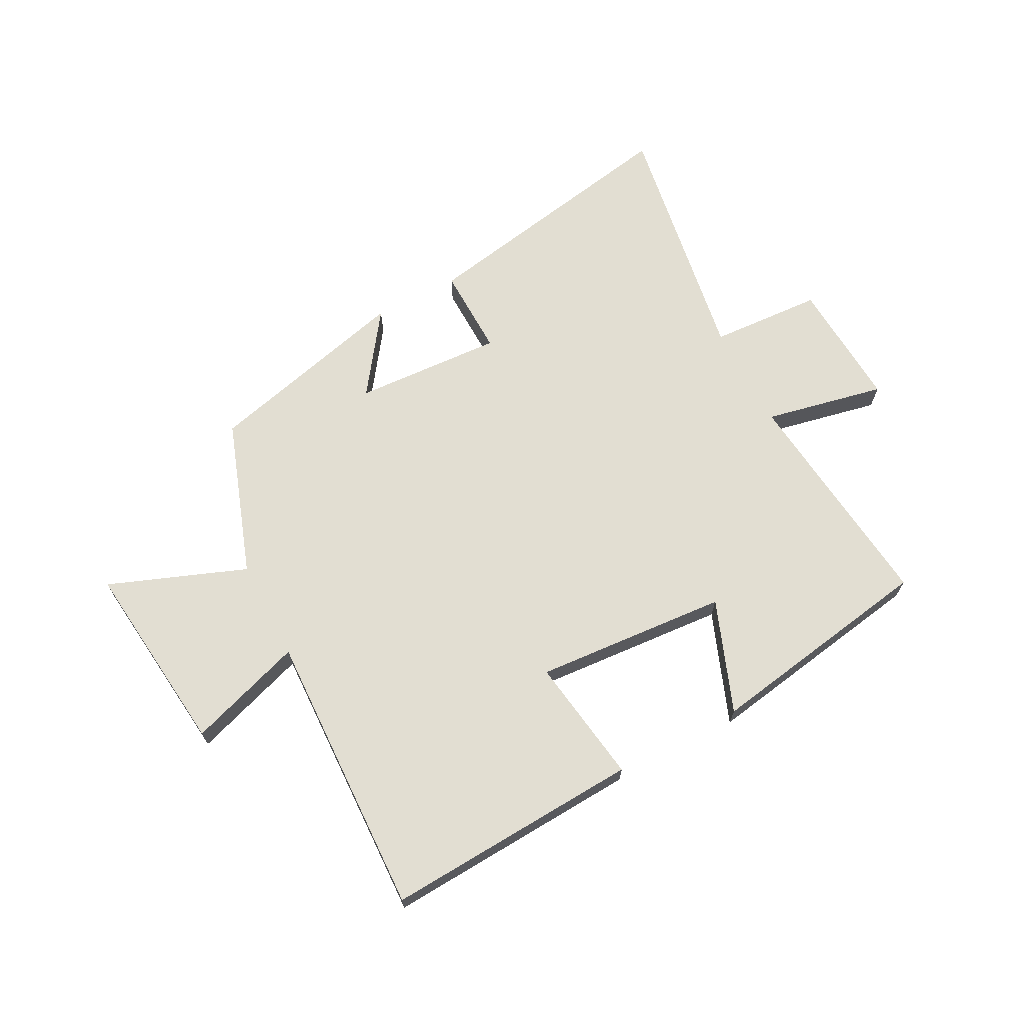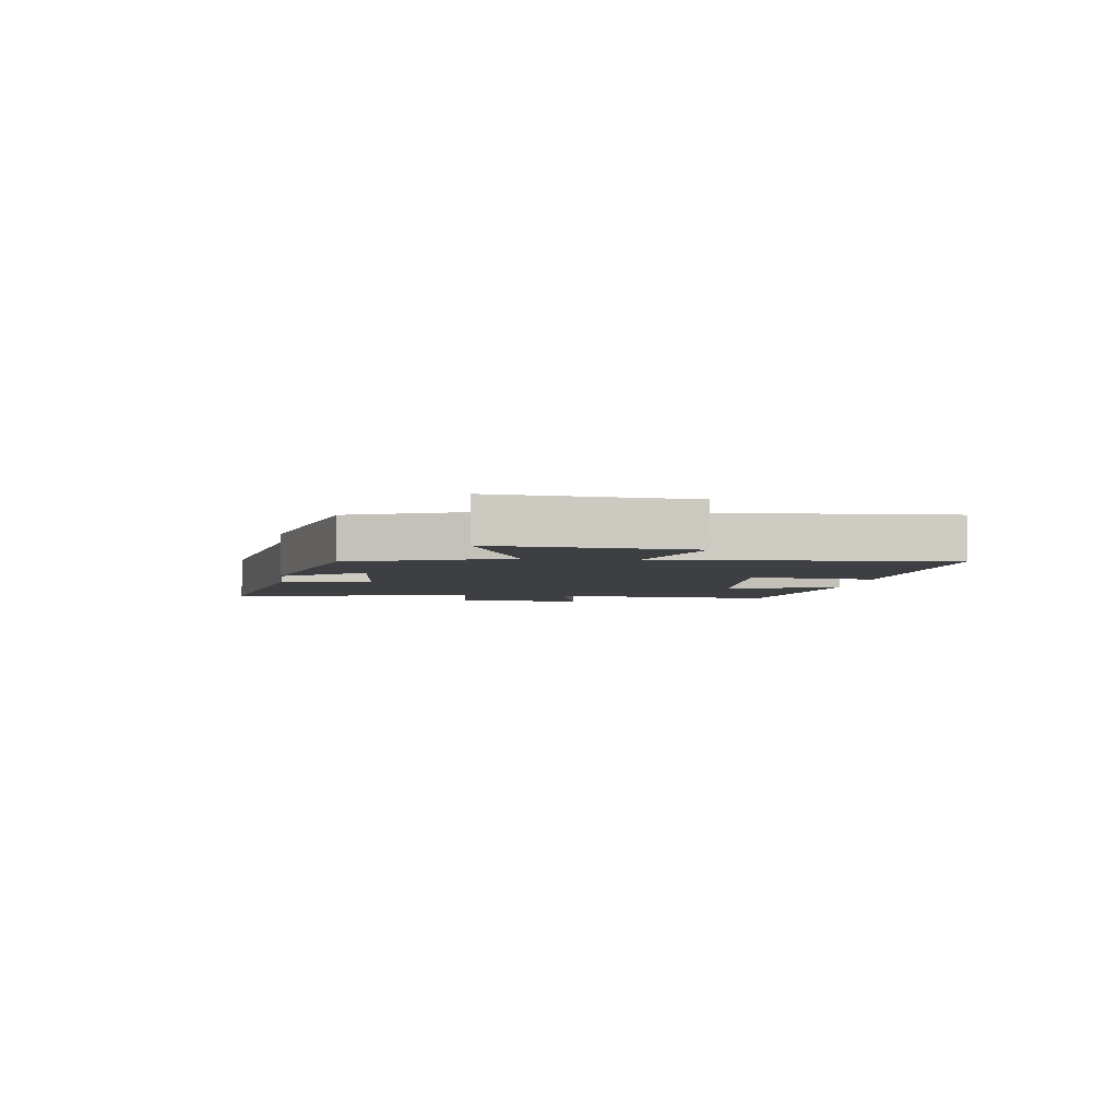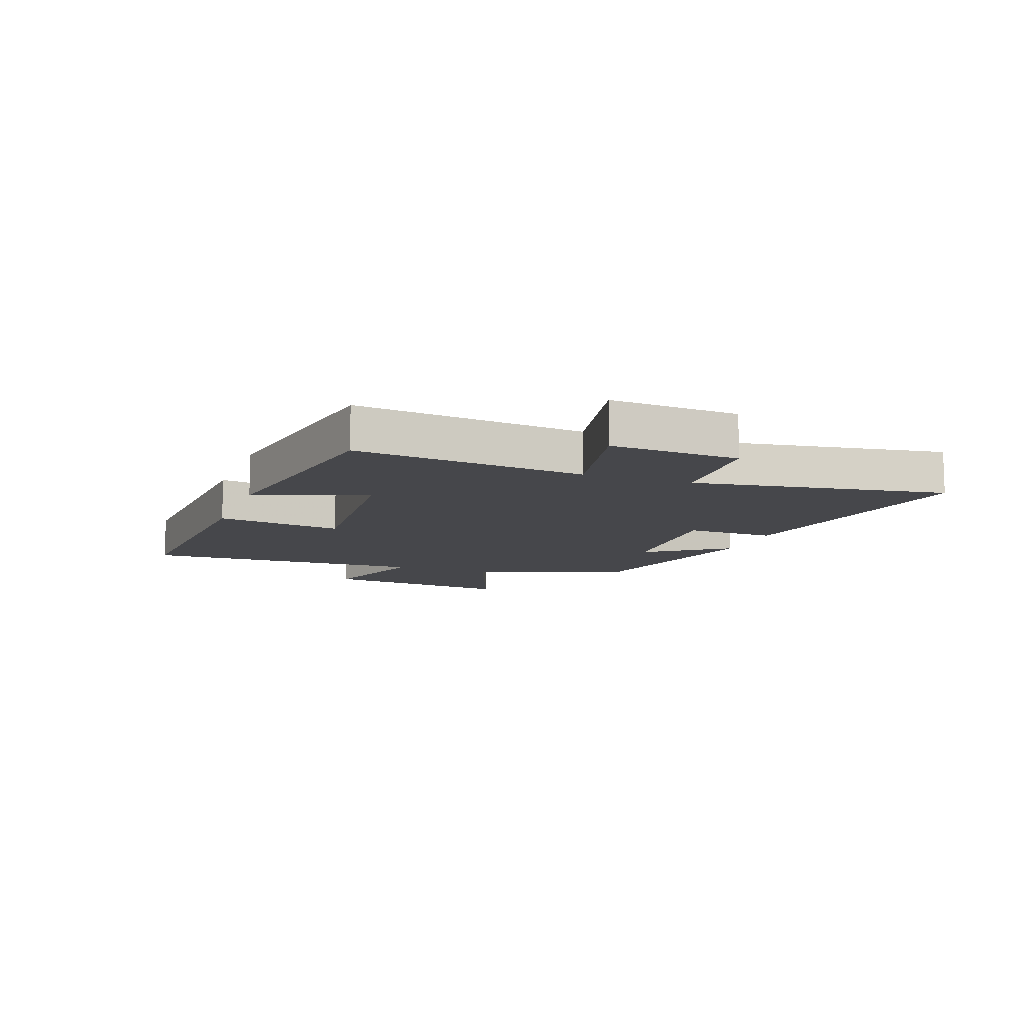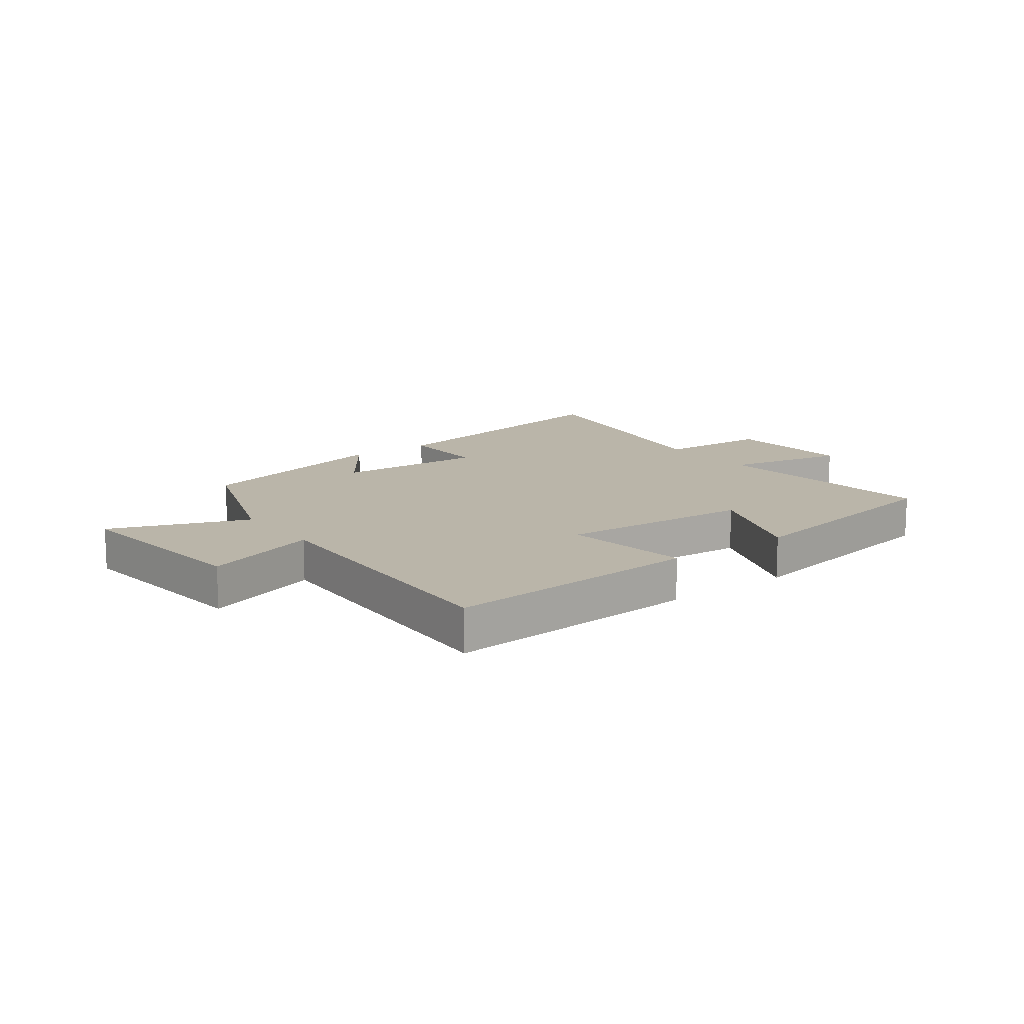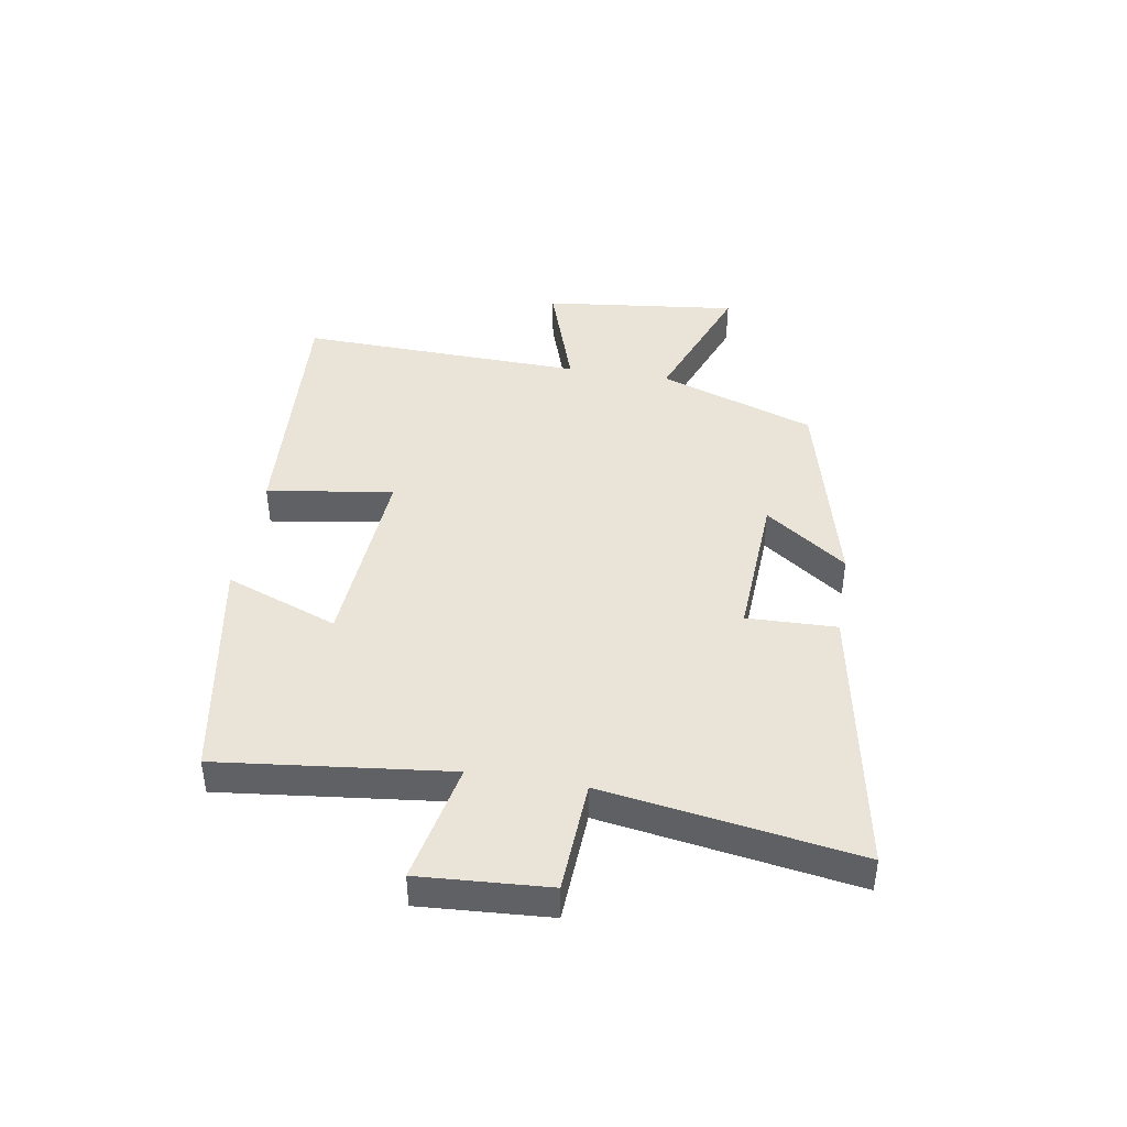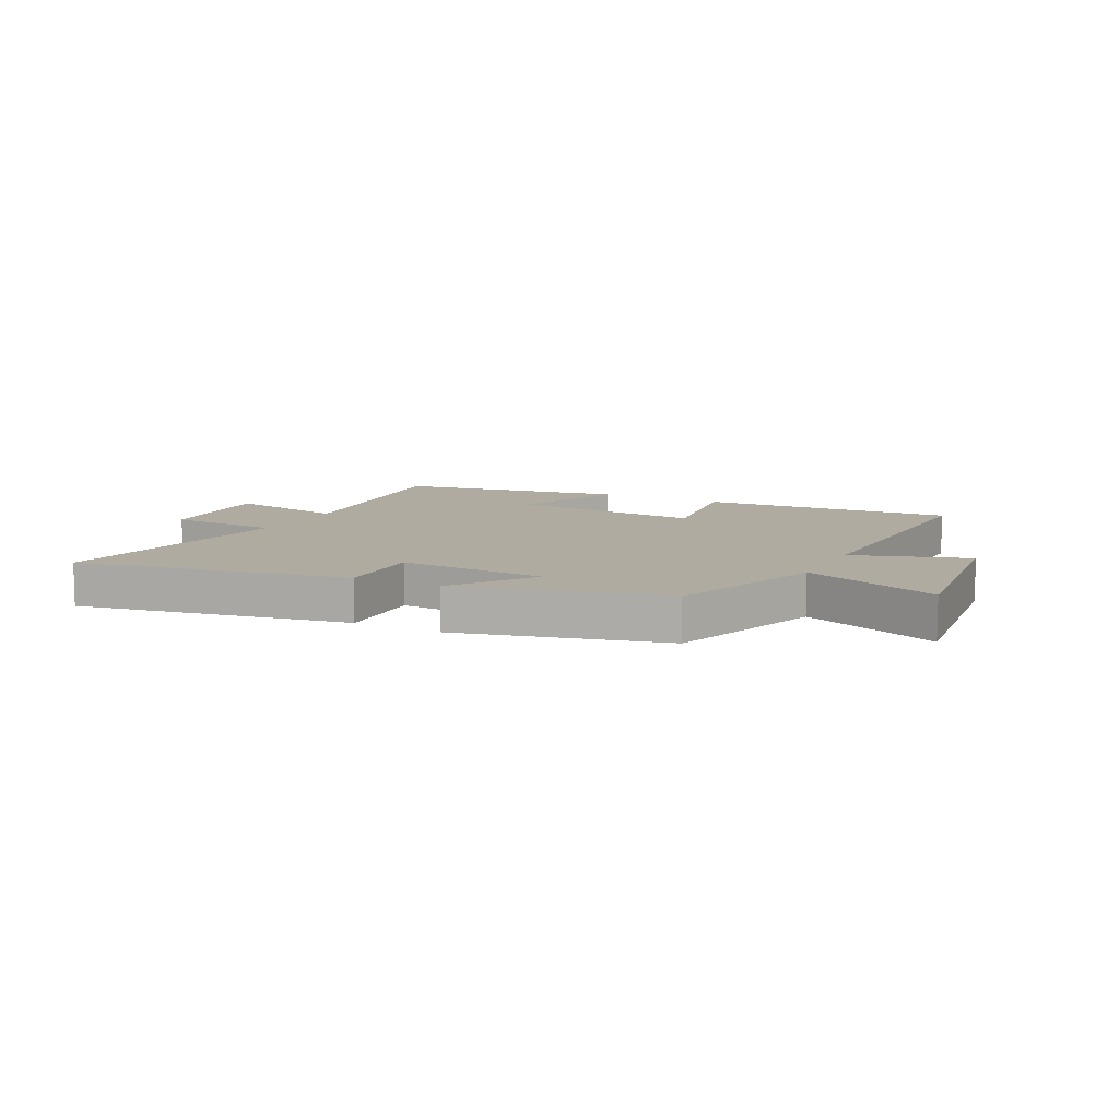
<metadata>
{"format":"obj","ext":"obj","renderer":"f3d","projection":"perspective","resolution":1024,"background":"white","views":[{"elev":67.9,"azim":152.4,"up":"+Y"},{"elev":-4.1,"azim":83.5,"up":"+Y"},{"elev":-10.7,"azim":-110.1,"up":"+Y"},{"elev":13.6,"azim":143.4,"up":"+Y"},{"elev":43.0,"azim":-80.7,"up":"+Y"},{"elev":9.8,"azim":26.9,"up":"+Y"}]}
</metadata>
<code>
v -0.569 0.07 0.587
v -0.099 0.07 0.5
v -0.103 0.07 0.346
v 0.153 0.07 0.36
v 0.053 0.07 0.5
v 0.407 0.07 0.41
v 0.5 0.07 0.142
v 0.736 0.07 0.232
v 0.698 0.07 -0.102
v 0.5 0.07 -0.036
v 0.516 0.07 -0.526
v 0.076 0.07 -0.5
v 0.109 0.07 -0.283
v -0.223 0.07 -0.307
v -0.15 0.07 -0.5
v -0.544 0.07 -0.433
v -0.5 0.07 -0.037
v -0.707 0.07 -0.08
v -0.693 0.07 0.142
v -0.5 0.07 0.153
v -0.569 0 0.587
v -0.099 0 0.5
v -0.103 0 0.346
v 0.153 0 0.36
v 0.053 0 0.5
v 0.407 0 0.41
v 0.5 0 0.142
v 0.736 0 0.232
v 0.698 0 -0.102
v 0.5 0 -0.036
v 0.516 0 -0.526
v 0.076 0 -0.5
v 0.109 0 -0.283
v -0.223 0 -0.307
v -0.15 0 -0.5
v -0.544 0 -0.433
v -0.5 0 -0.037
v -0.707 0 -0.08
v -0.693 0 0.142
v -0.5 0 0.153
f 17 18 19 20
f 14 15 16 17
f 13 14 17 20
f 10 11 12 13
f 10 13 20 1
f 7 8 9 10
f 6 7 10
f 5 6 10
f 4 5 10
f 3 4 10
f 1 2 3
f 1 3 10
f 40 39 38 37
f 37 36 35 34
f 40 37 34 33
f 33 32 31 30
f 21 40 33 30
f 30 29 28 27
f 30 27 26
f 30 26 25
f 30 25 24
f 30 24 23
f 23 22 21
f 30 23 21
f 1 21 22 2
f 2 22 23 3
f 3 23 24 4
f 4 24 25 5
f 5 25 26 6
f 6 26 27 7
f 7 27 28 8
f 8 28 29 9
f 9 29 30 10
f 10 30 31 11
f 11 31 32 12
f 12 32 33 13
f 13 33 34 14
f 14 34 35 15
f 15 35 36 16
f 16 36 37 17
f 17 37 38 18
f 18 38 39 19
f 19 39 40 20
f 20 40 21 1

</code>
